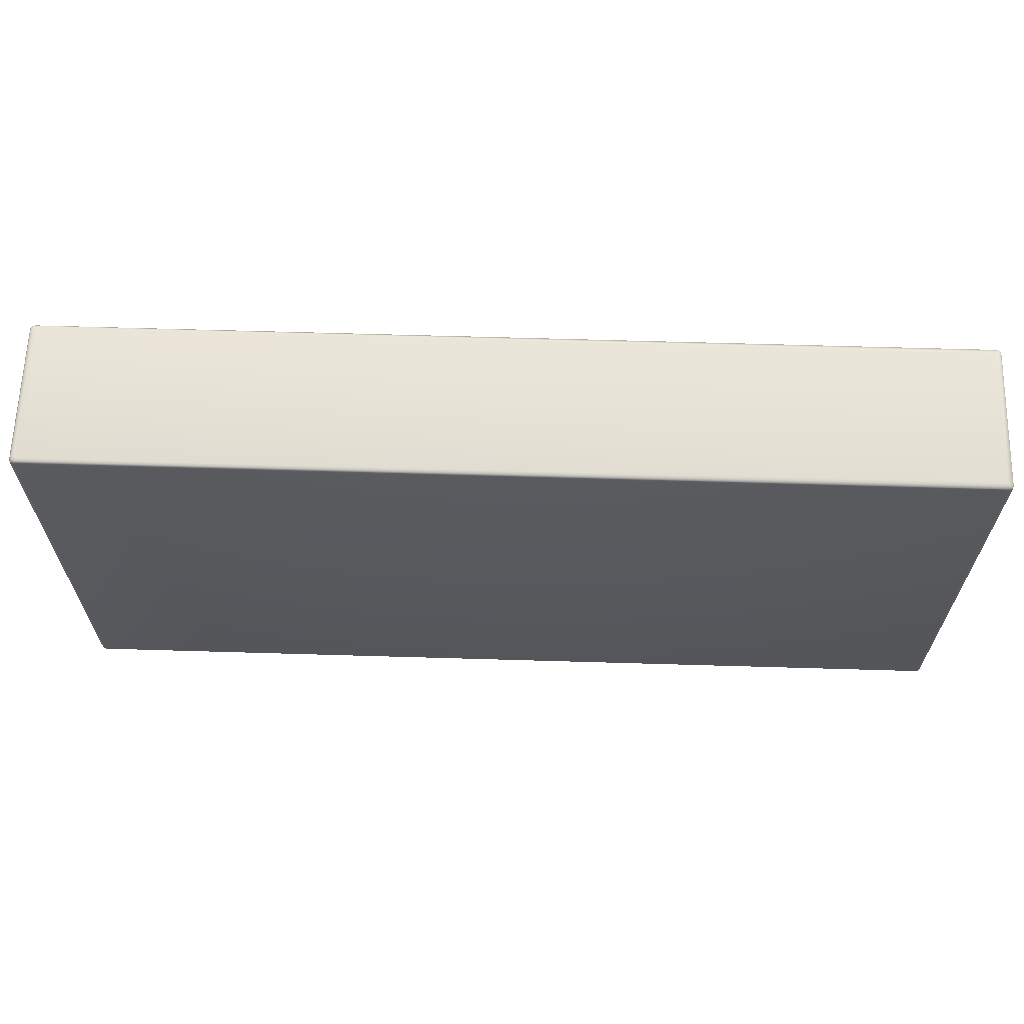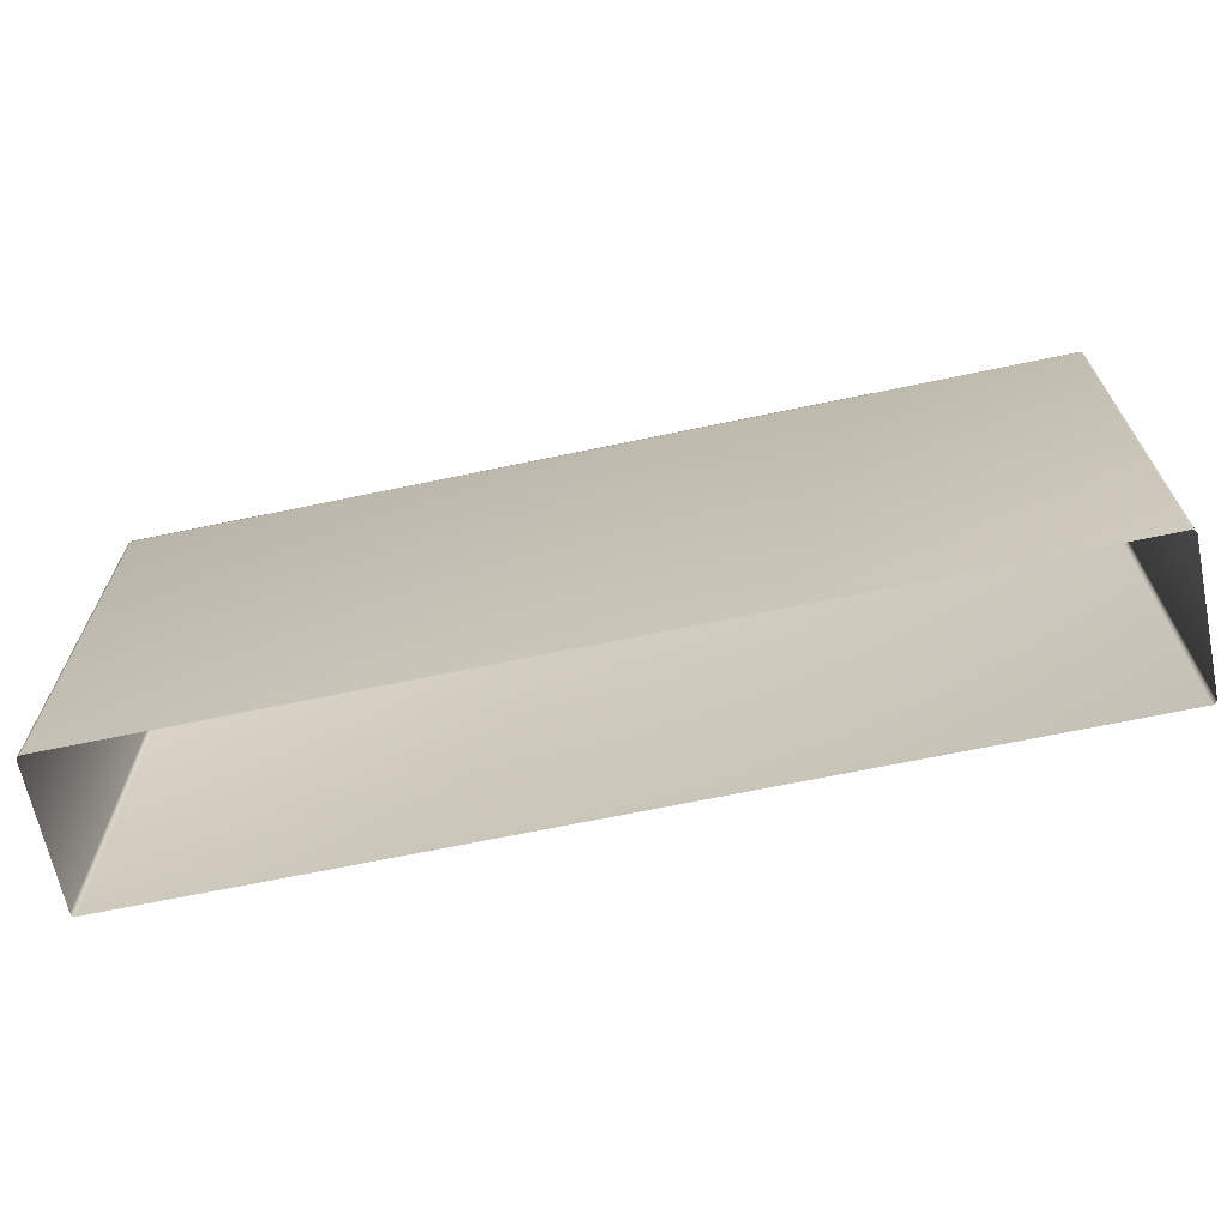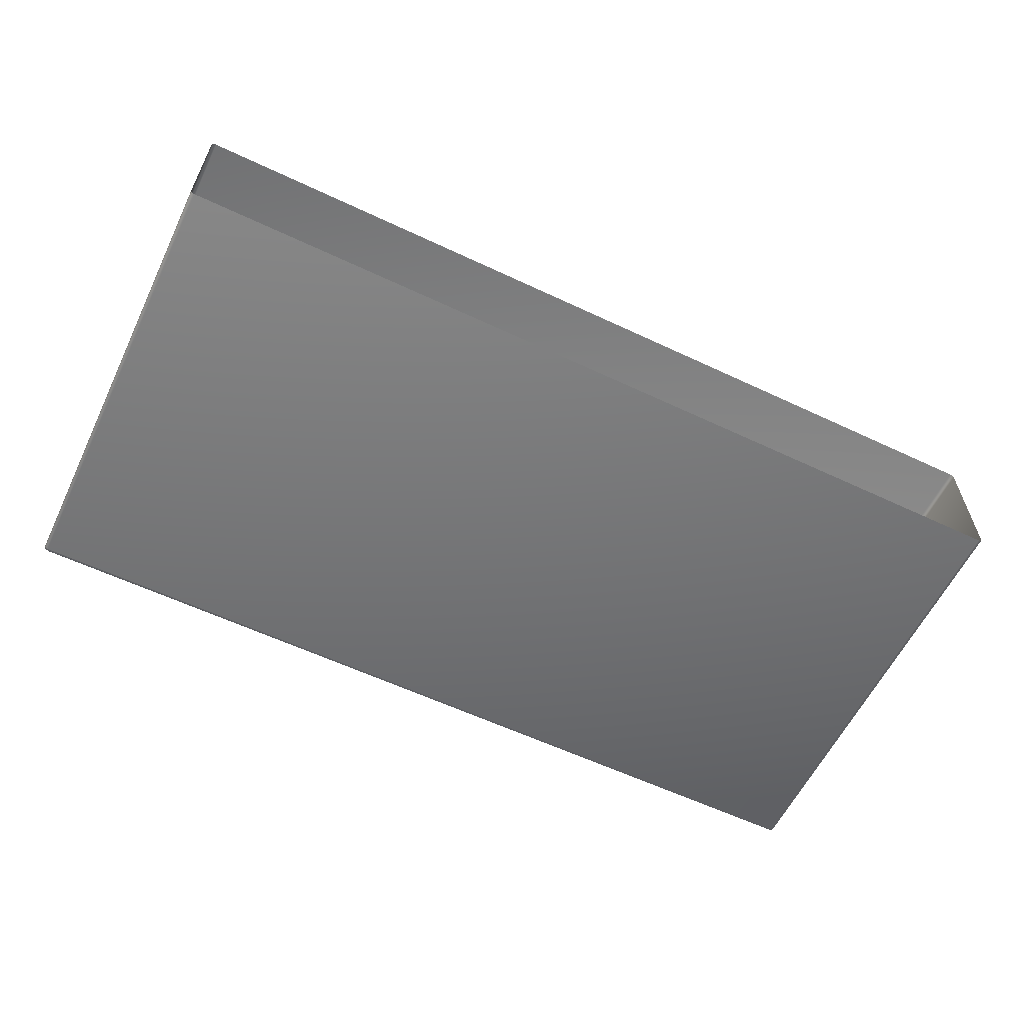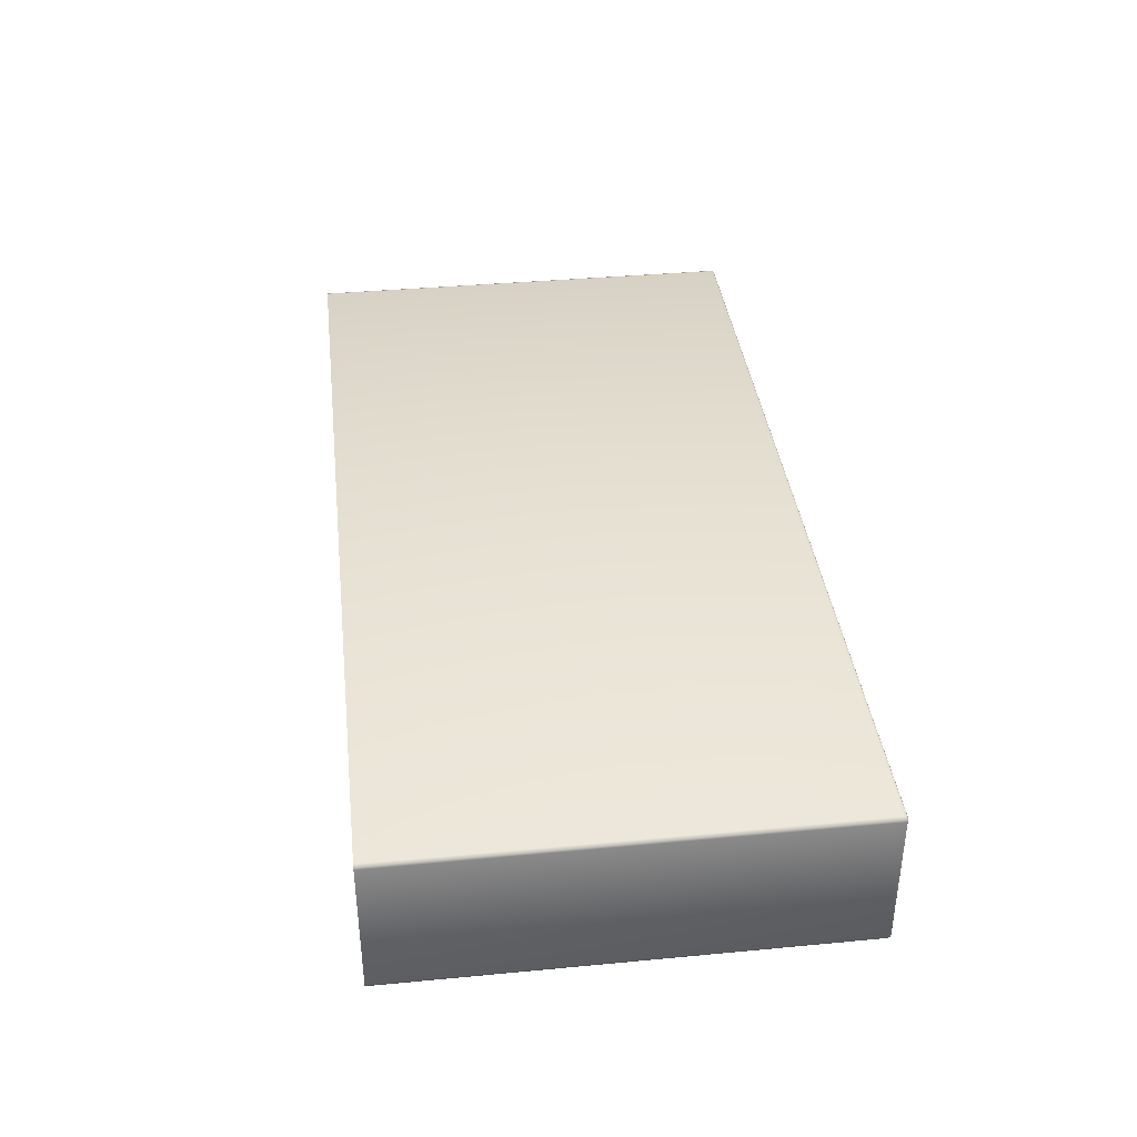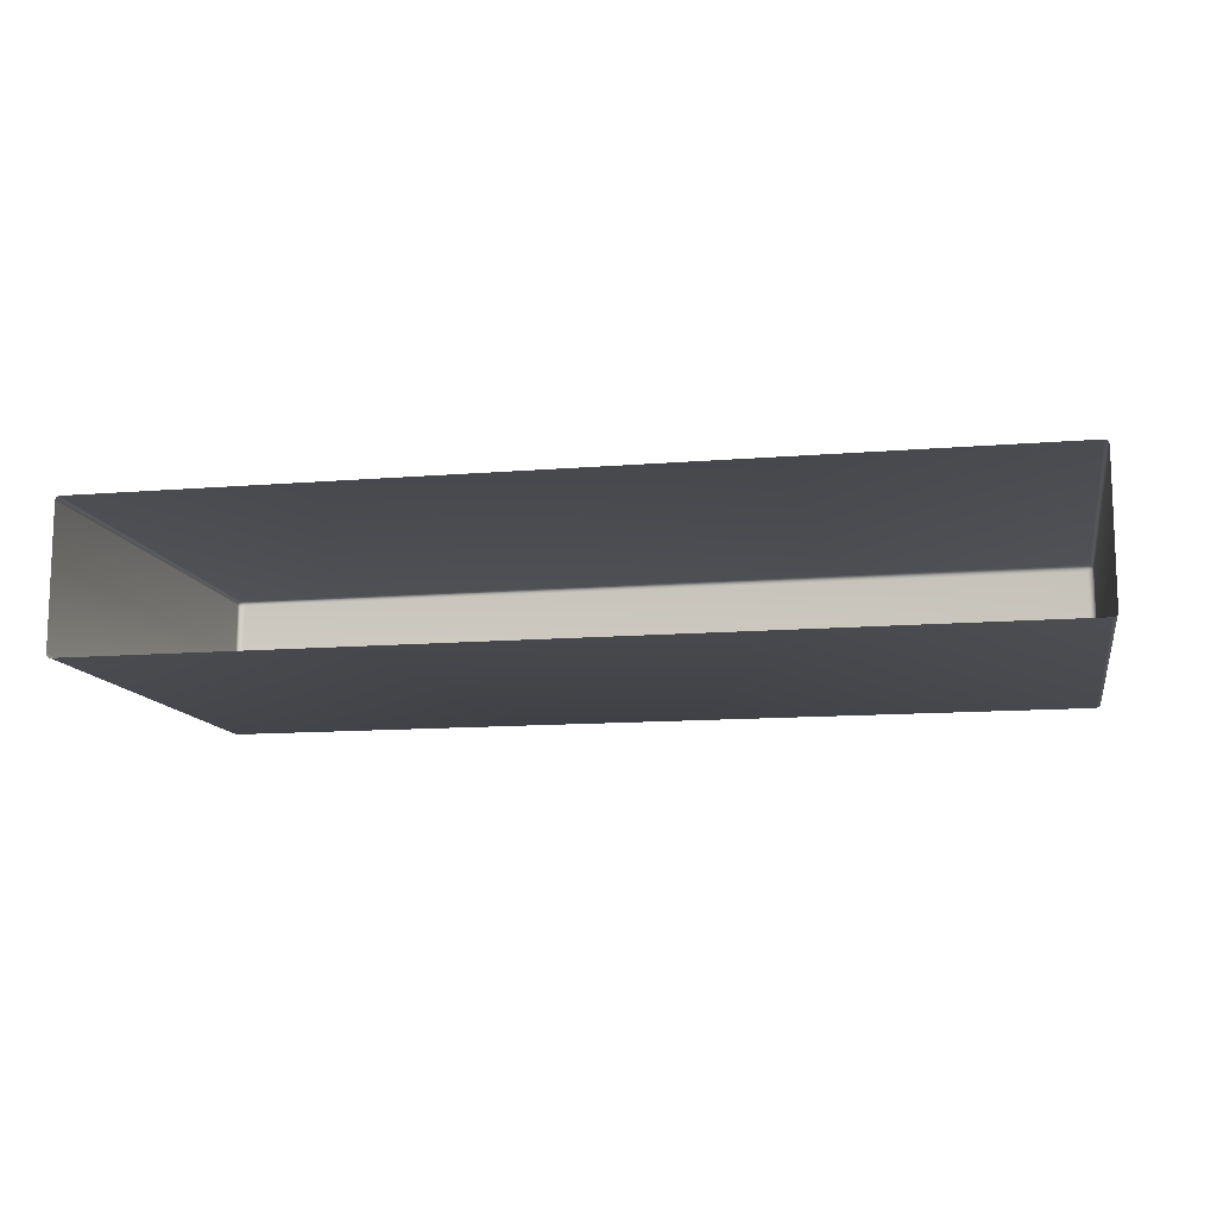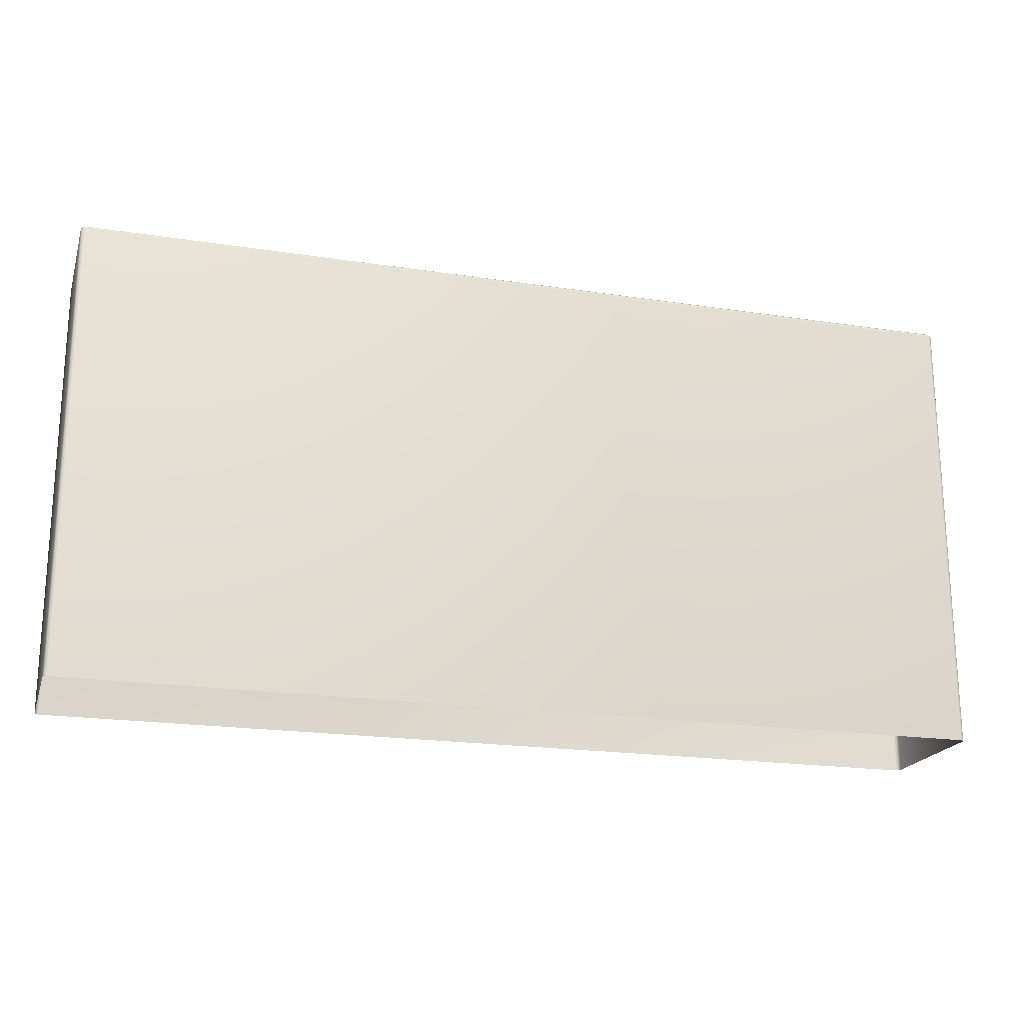
<metadata>
{"format":"obj","ext":"obj","renderer":"f3d","projection":"perspective","resolution":1024,"background":"white","views":[{"elev":64.1,"azim":1.7,"up":"+Y"},{"elev":-66.7,"azim":-168.1,"up":"+Y"},{"elev":-59.6,"azim":-25.8,"up":"+Z"},{"elev":37.9,"azim":83.2,"up":"+Z"},{"elev":-12.1,"azim":11.1,"up":"+Z"},{"elev":-20.0,"azim":164.1,"up":"+Y"}]}
</metadata>
<code>
v  148.8 63.46 24.15
v  -148.8 63.46 24.15
v  -148.8 -84.41 24.14
v  148.8 -84.41 24.14
v  148.3 64.81 22.22
v  148.3 64.81 -22.22
v  -147.5 64.81 -22.79
v  -147.5 64.81 22.79
v  150.2 -84.41 -22.79
v  150.2 63.46 -22.79
v  150.2 63.46 22.79
v  150.2 -84.41 22.79
v  148.7 64.21 -23.99
v  148.8 63.46 -24.14
v  -148.8 63.46 -24.14
v  -148.7 64.21 -23.99
v  -148.7 64.21 24
v  148.7 64.21 24
v  149 64.66 -22.97
v  149 64.66 22.97
v  -149.6 64.66 22.19
v  -148.8 64.81 21.44
v  -148.8 64.81 -21.44
v  -149.6 64.66 -22.19
v  -148.2 64.66 -23.54
v  -148.2 64.66 23.54
v  150 64.21 -22.64
v  150 64.21 22.64
v  -150 64.21 22.64
v  -150 64.21 -22.64
v  -150.2 63.46 22.79
v  -150.2 63.46 -22.79
v  -149.8 -84.41 23.77
v  -149.8 63.46 23.77
v  149.8 63.46 23.77
v  149.8 -84.41 23.77
v  -149.2 64.66 23.17
v  -148.5 64.81 22.42
v  149.7 64.21 -23.62
v  149.8 63.46 -23.77
v  -149.7 64.21 -23.62
v  -149.8 63.46 -23.77
v  -149.7 64.21 23.62
v  -148.5 64.81 -22.42
v  -149.2 64.66 -23.17
v  149.7 64.21 23.62
v  -150.2 -84.41 22.79
v  148.8 -84.41 -24.14
v  -148.8 -84.41 -24.14
v  -150.2 -84.41 -22.79
v  149.8 -84.41 -23.77
v  -149.8 -84.41 -23.77
g SM_Wall_Border_01
f 1 2 3
f 3 4 1
f 5 6 7
f 7 8 5
f 9 10 11
f 11 12 9
f 13 14 15
f 15 16 13
f 17 2 1
f 1 18 17
f 19 6 5
f 5 20 19
f 21 22 23
f 23 24 21
f 19 13 16
f 16 25 19
f 6 19 25
f 25 7 6
f 26 17 18
f 18 20 26
f 8 26 20
f 20 5 8
f 27 19 20
f 20 28 27
f 10 27 28
f 28 11 10
f 29 21 24
f 24 30 29
f 31 29 30
f 30 32 31
f 33 3 2
f 2 34 33
f 35 1 4
f 4 36 35
f 37 26 8
f 8 38 37
f 39 27 10
f 10 40 39
f 41 16 15
f 15 42 41
f 34 2 17
f 17 43 34
f 43 17 26
f 26 37 43
f 27 39 19
f 44 7 25
f 25 45 44
f 45 25 16
f 16 41 45
f 35 11 28
f 28 46 35
f 20 46 28
f 47 33 34
f 34 31 47
f 11 35 36
f 36 12 11
f 21 37 38
f 38 22 21
f 13 39 40
f 40 14 13
f 30 41 42
f 42 32 30
f 31 34 43
f 43 29 31
f 29 43 37
f 37 21 29
f 39 13 19
f 23 44 45
f 45 24 23
f 24 45 41
f 41 30 24
f 1 35 46
f 46 18 1
f 20 18 46
f 44 38 8
f 8 7 44
f 23 22 38
f 38 44 23
f 15 14 48
f 48 49 15
f 47 31 32
f 32 50 47
f 51 48 14
f 14 40 51
f 42 15 49
f 49 52 42
f 9 51 40
f 40 10 9
f 32 42 52
f 52 50 32

</code>
